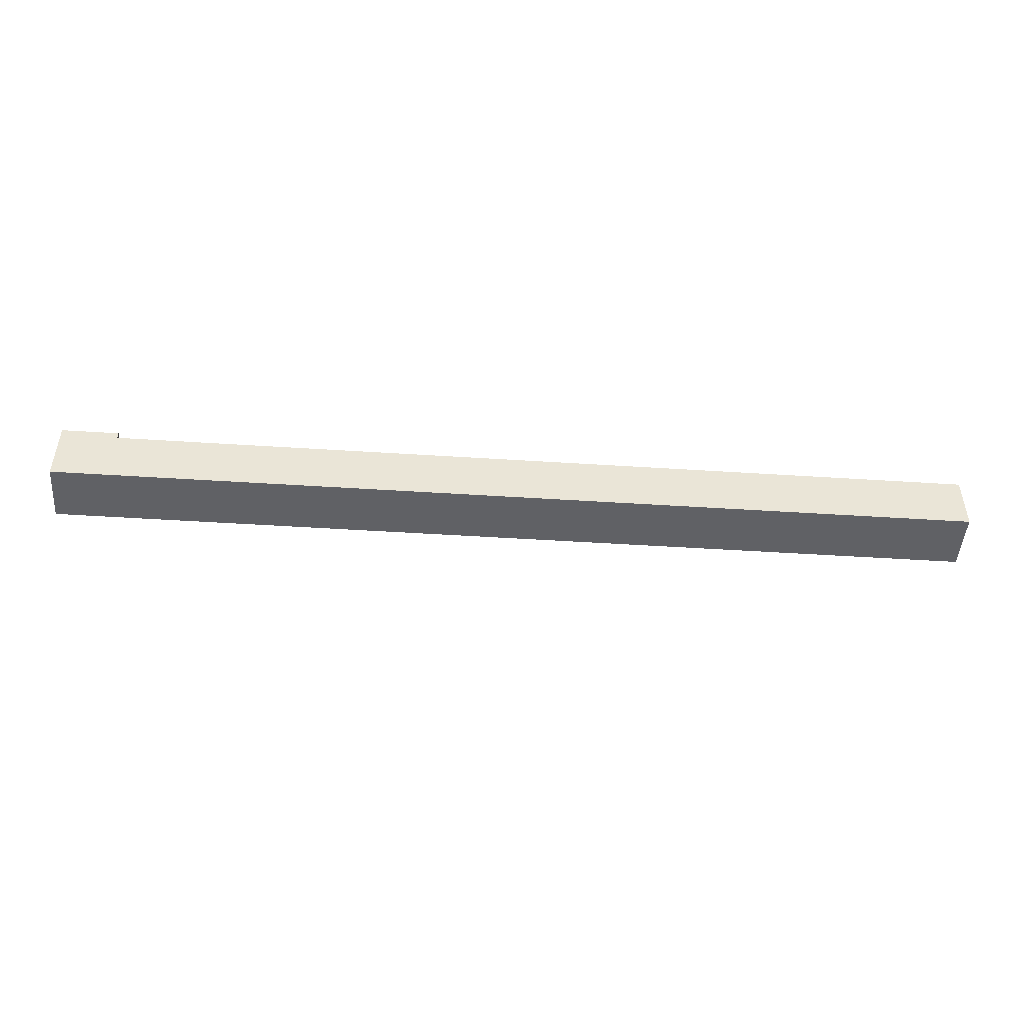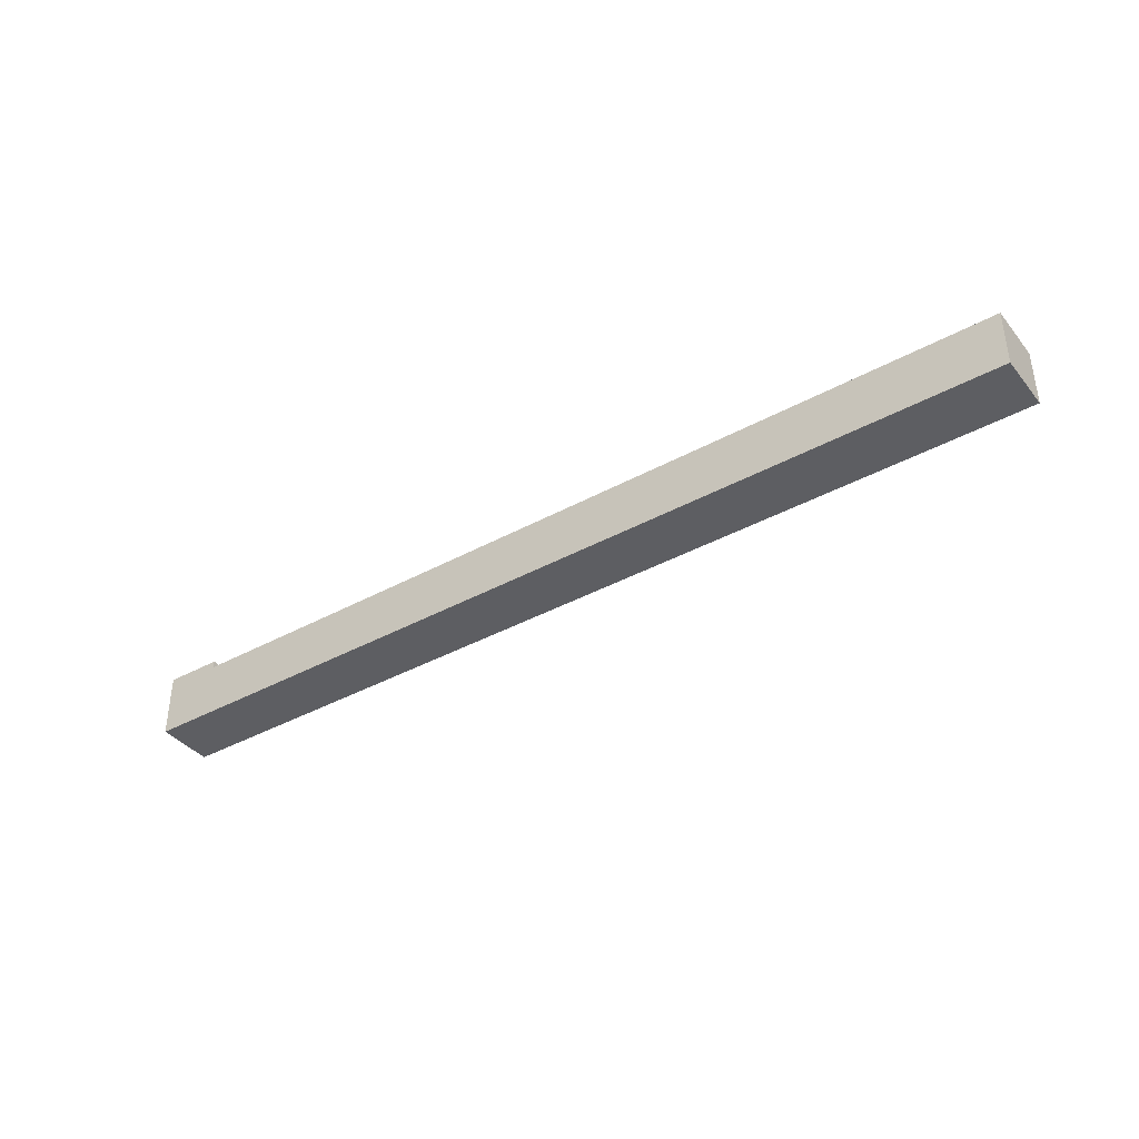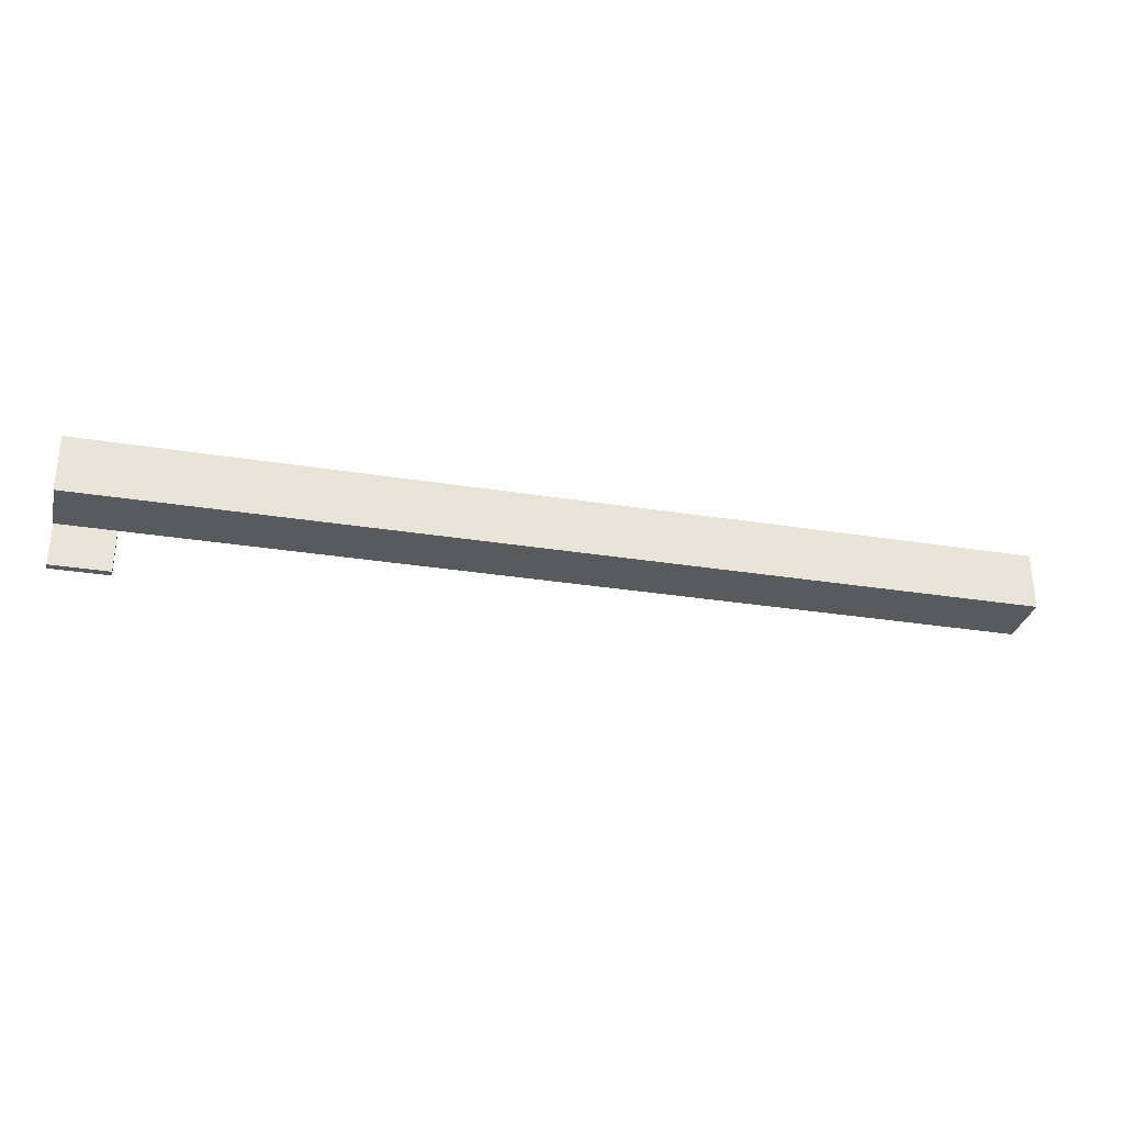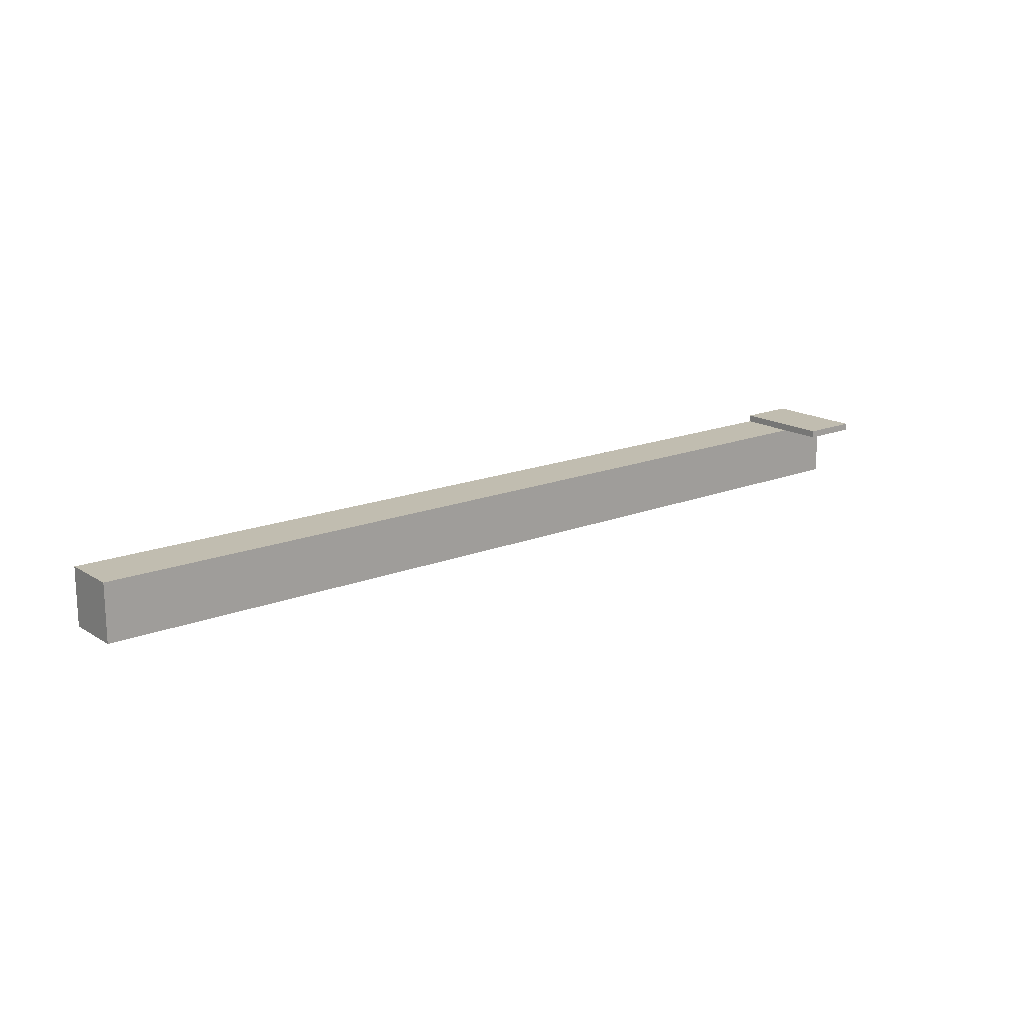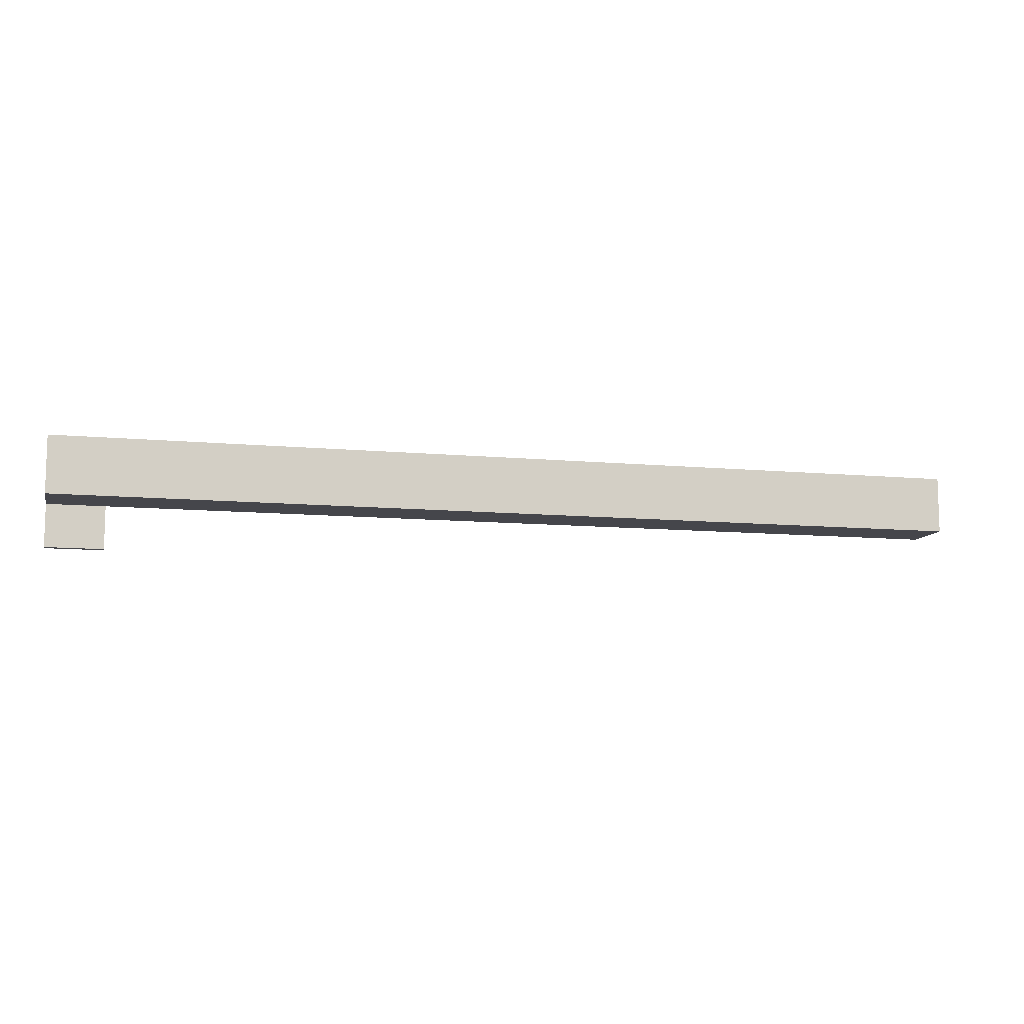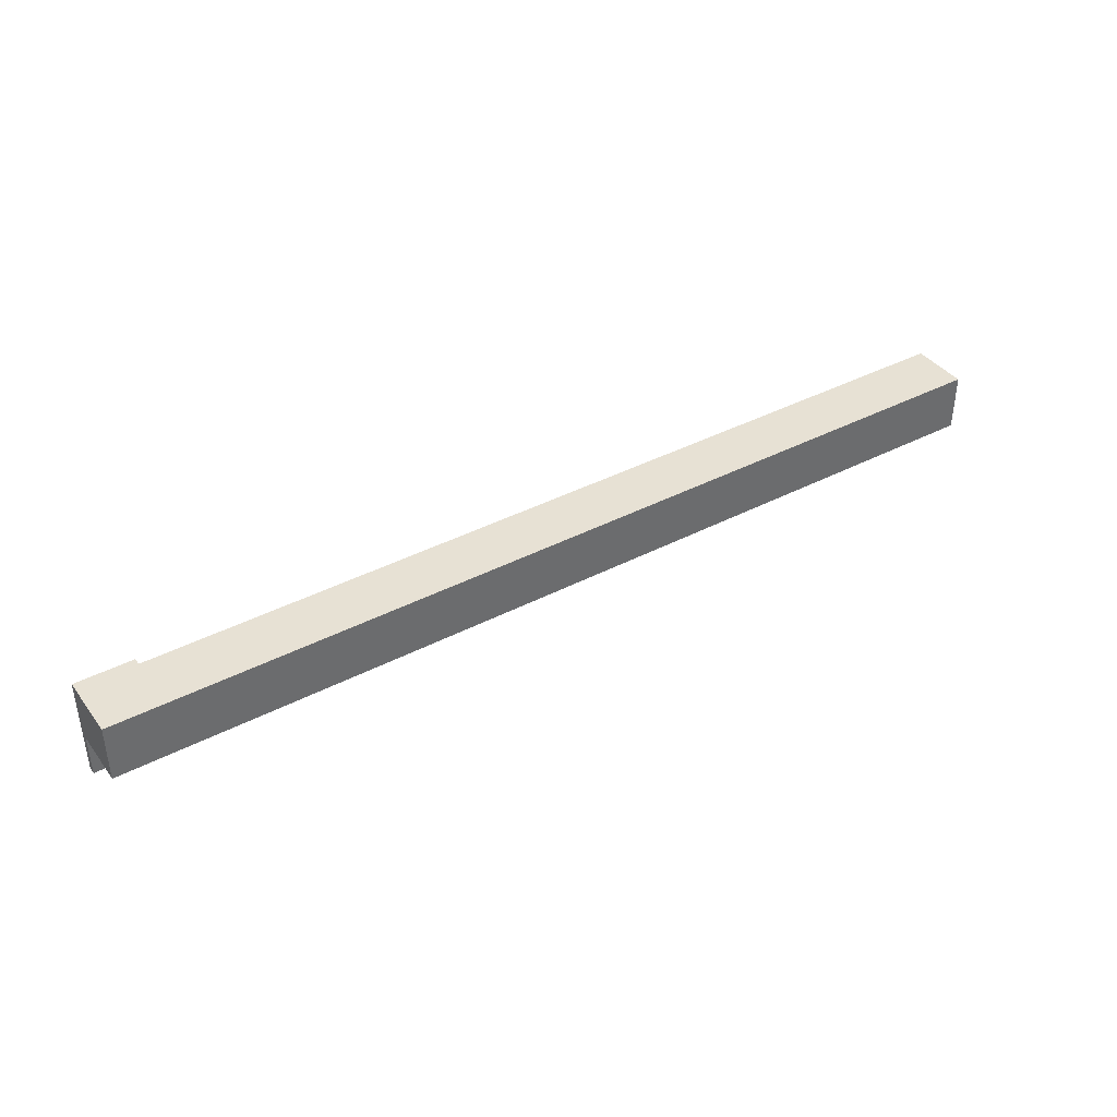
<metadata>
{"format":"obj","ext":"obj","renderer":"f3d","projection":"perspective","resolution":1024,"background":"white","views":[{"elev":-47.5,"azim":175.8,"up":"+Z"},{"elev":-38.7,"azim":-145.3,"up":"+Z"},{"elev":-30.7,"azim":167.0,"up":"+Y"},{"elev":16.7,"azim":-39.0,"up":"+Z"},{"elev":-10.1,"azim":166.3,"up":"+Y"},{"elev":39.5,"azim":147.0,"up":"+Y"}]}
</metadata>
<code>
v 122 -11 3
v 130 -11 3
v 130 -11 4
v 122 -11 4
v 122 3 3
v 122 -5 3
v 122 -11 3
v 122 -11 4
v 122 3 4
v 130 -11 4
v 130 3 4
v 122 3 4
v 122 -11 4
v 122 -5 3
v 130 -5 3
v 130 -11 3
v 122 -11 3
v 122 -5 3
v 122 3 3
v 0 3 3
v 0 -5 3
v 0 3 -5
v 0 3 3
v 122 3 3
v 122 3 4
v 130 3 4
v 130 3 -5
v 0 -5 -5
v 0 3 -5
v 130 3 -5
v 130 -5 -5
v 0 -5 3
v 0 -5 -5
v 130 -5 -5
v 130 -5 3
v 122 -5 3
v 130 -5 3
v 130 -5 -5
v 130 3 -5
v 130 3 4
v 130 -11 4
v 130 -11 3
v 0 -5 -5
v 0 -5 3
v 0 3 3
v 0 3 -5
g d9e7e086-e37b-11ea-81c4-54bf646e7e1f
f 1 2 4
f 4 2 3
g d9ea789a-e37b-11ea-b422-54bf646e7e1f
f 5 6 9
f 9 6 8
f 8 6 7
g d9f0ba2e-e37b-11ea-8ee6-54bf646e7e1f
f 11 12 10
f 10 12 13
g d9f48ada-e37b-11ea-8f6a-54bf646e7e1f
f 14 15 17
f 17 15 16
g d91e4f22-e37b-11ea-b9df-54bf646e7e1f
f 18 19 21
f 21 19 20
g d9204af6-e37b-11ea-a1ba-54bf646e7e1f
f 23 24 22
f 22 24 27
f 27 24 26
f 26 24 25
g d92246d0-e37b-11ea-b9a5-54bf646e7e1f
f 28 29 31
f 31 29 30
g d9241b94-e37b-11ea-9ee5-54bf646e7e1f
f 32 33 36
f 36 33 34
f 36 34 35
g d925f07a-e37b-11ea-8506-54bf646e7e1f
f 38 39 37
f 37 39 40
f 37 40 41
f 41 42 37
g d927ec66-e37b-11ea-9ac0-54bf646e7e1f
f 43 44 46
f 46 44 45

</code>
